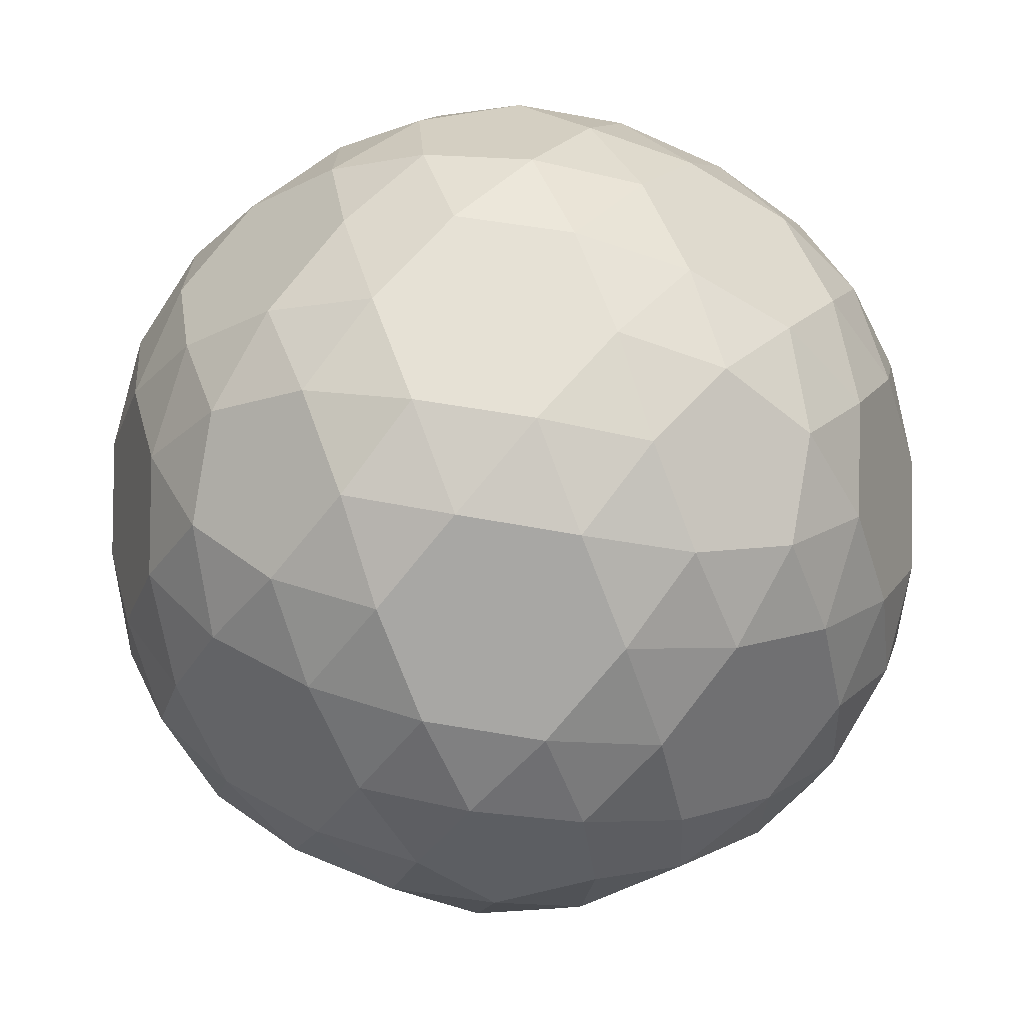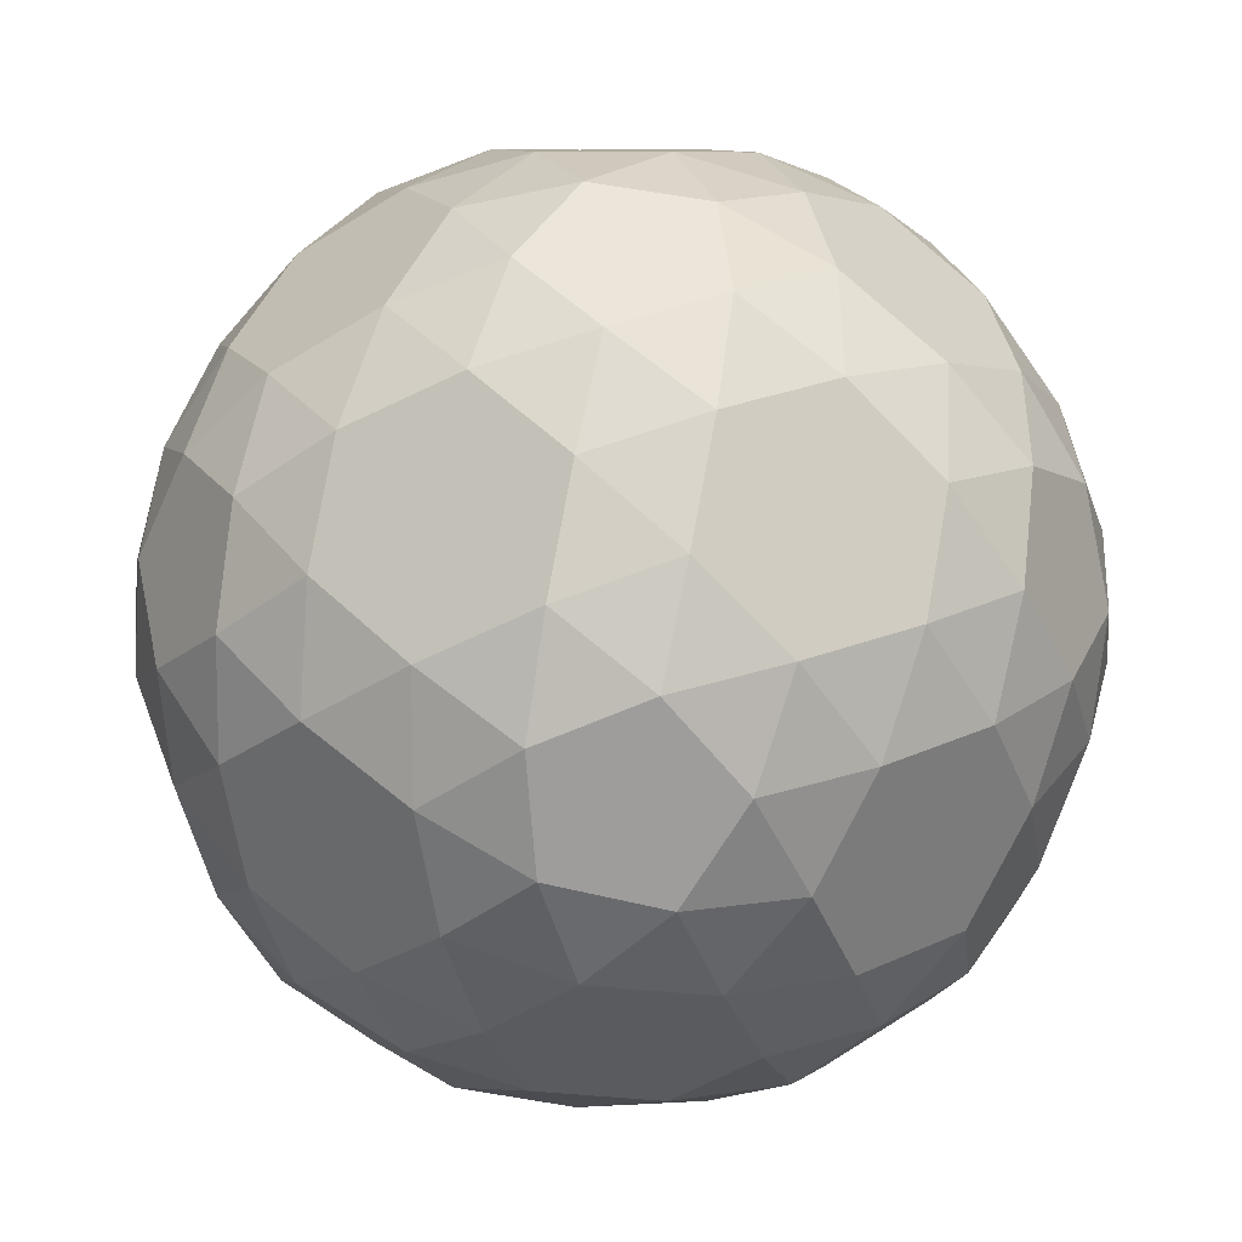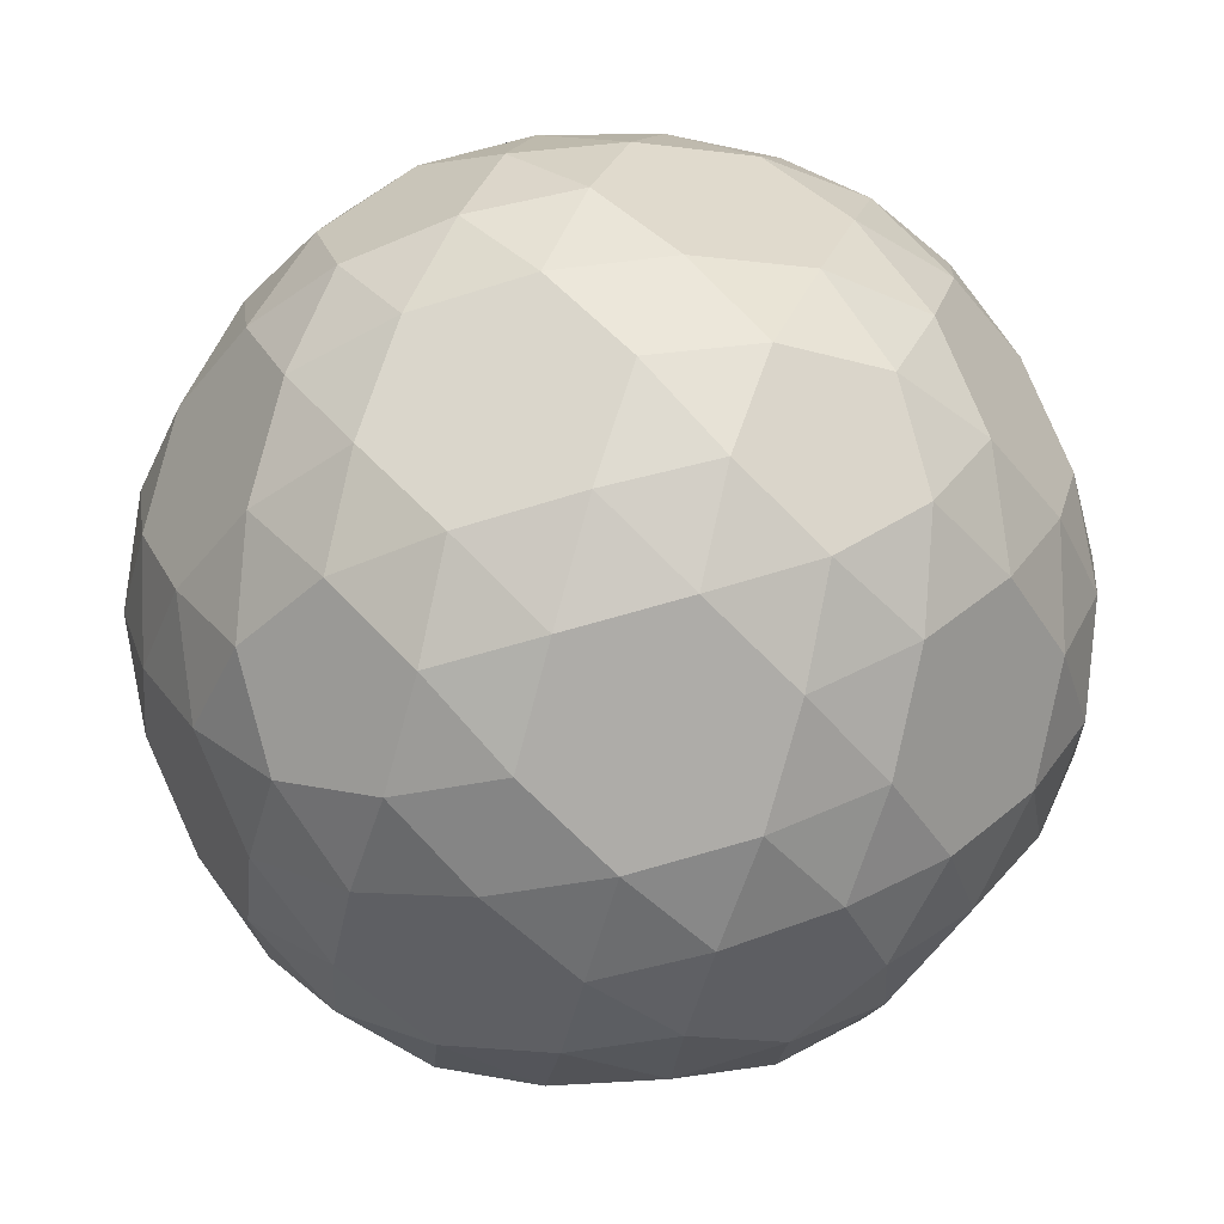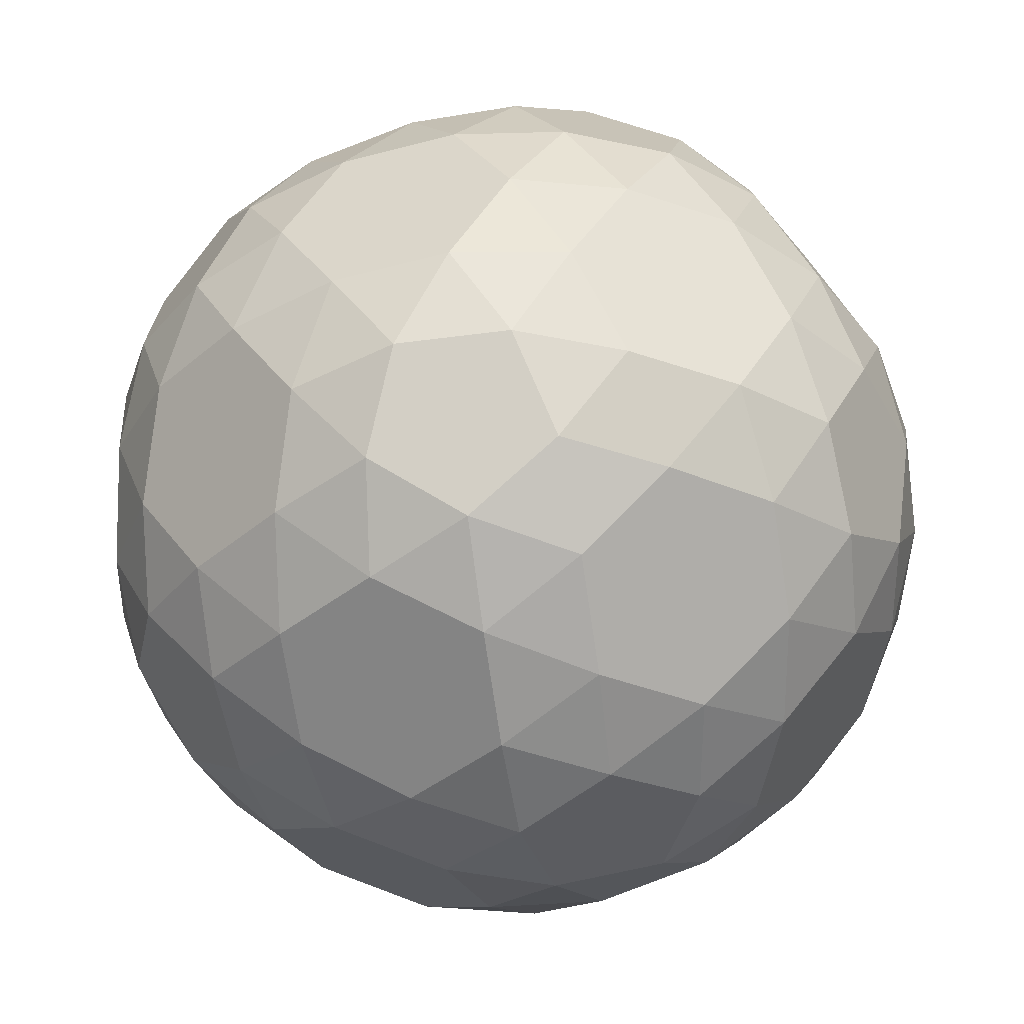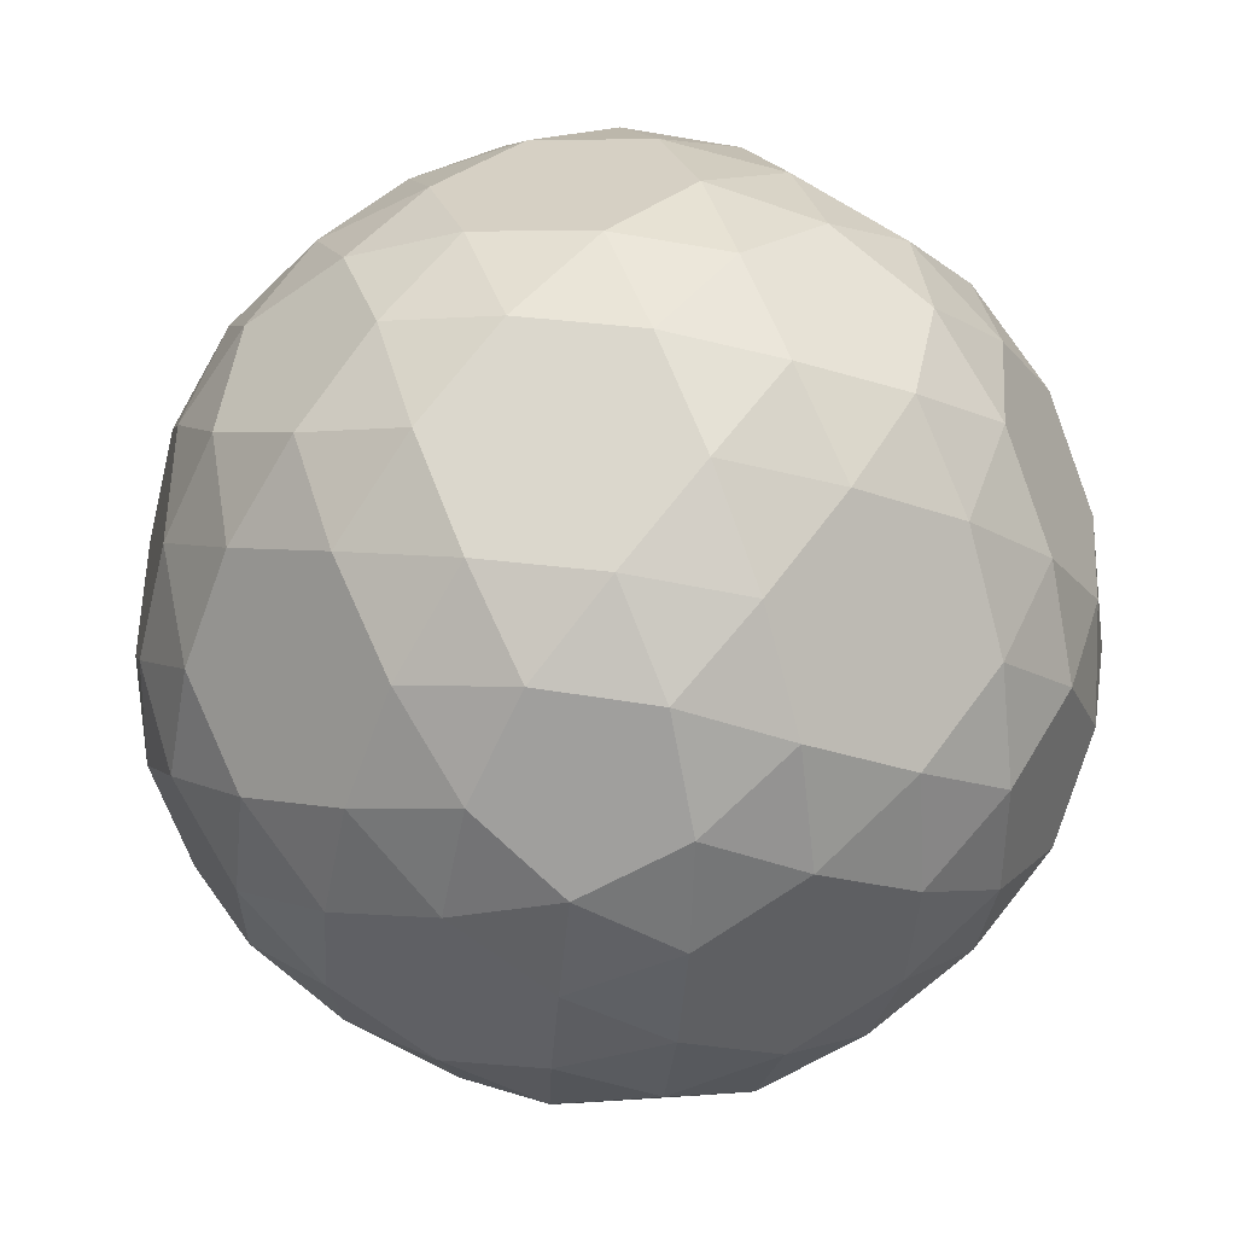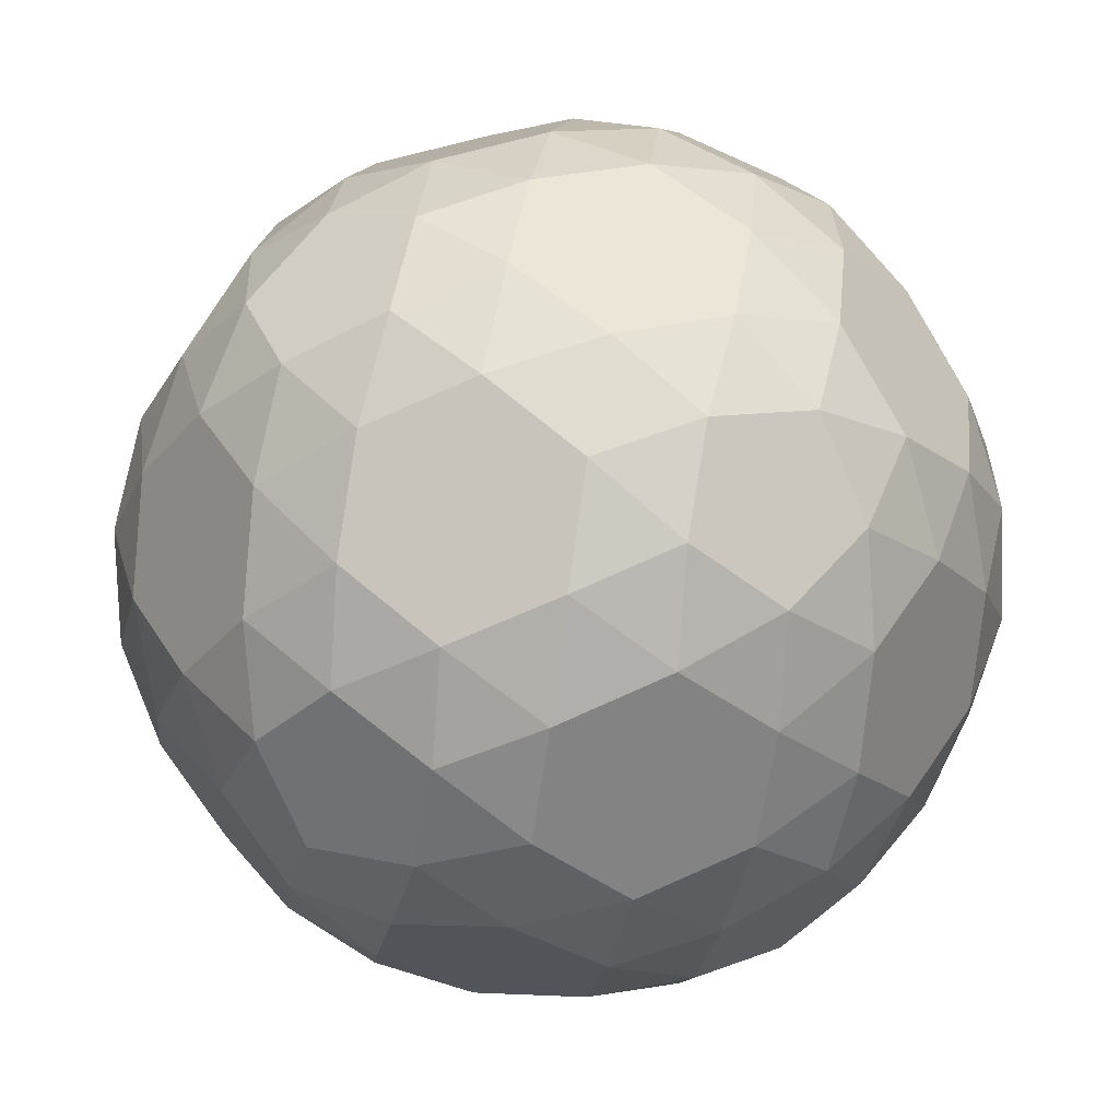
<metadata>
{"format":"obj","ext":"obj","renderer":"f3d","projection":"perspective","resolution":1024,"background":"white","views":[{"elev":-37.4,"azim":-123.6,"up":"+Z"},{"elev":-12.1,"azim":-59.4,"up":"+Y"},{"elev":49.0,"azim":160.6,"up":"+Y"},{"elev":-12.1,"azim":6.6,"up":"+Y"},{"elev":-40.3,"azim":38.4,"up":"+Y"},{"elev":-78.3,"azim":155.9,"up":"+Y"}]}
</metadata>
<code>
v 0.2307 0.3862 0.8778
v 0.3555 0.1499 0.9104
v 0.5891 0.1009 0.7847
v 0.7013 0.2925 0.6326
v 0.5773 0.5297 0.599
v 0.3443 0.5773 0.7251
v -0.03277 0.3839 0.9106
v 0.08602 0.591 0.785
v -0.06156 0.757 0.633
v -0.3255 0.7125 0.5994
v -0.4427 0.5055 0.7254
v -0.296 0.3383 0.878
v -0.3753 0.08699 0.9107
v -0.5355 0.264 0.7851
v -0.7391 0.1751 0.6331
v -0.7782 -0.08967 0.5994
v -0.6176 -0.2652 0.7252
v -0.4132 -0.1775 0.8779
v -0.1987 -0.3306 0.9105
v -0.4166 -0.4282 0.7849
v -0.3949 -0.6491 0.6327
v -0.1552 -0.7682 0.599
v 0.06135 -0.6697 0.7249
v 0.04108 -0.4483 0.8777
v 0.2529 -0.2917 0.9103
v 0.2784 -0.529 0.7846
v 0.4953 -0.5766 0.6324
v 0.6825 -0.3854 0.5988
v 0.6558 -0.149 0.7248
v 0.439 -0.09998 0.8776
v 0.8295 -0.3833 0.3776
v 0.6642 -0.5904 0.428
v 0.5942 -0.7566 0.2282
v 0.682 -0.7122 -0.02297
v 0.8469 -0.5052 -0.07182
v 0.9179 -0.3377 0.1274
v 0.9823 -0.08649 0.07082
v 0.9417 -0.2637 -0.1284
v 0.8965 -0.175 -0.3786
v 0.8837 0.08969 -0.4289
v 0.9244 0.2654 -0.2291
v 0.9698 0.1779 0.02205
v 0.9031 0.3312 0.2284
v 0.888 0.4285 -0.02276
v 0.742 0.6494 -0.07148
v 0.6047 0.7685 0.1278
v 0.6207 0.6703 0.378
v 0.7666 0.449 0.4283
v 0.3857 0.9075 0.07129
v 0.5417 0.8142 -0.128
v 0.4433 0.7988 -0.3782
v 0.1876 0.8684 -0.4284
v 0.03313 0.9614 -0.2286
v 0.1304 0.9774 0.02257
v -0.03598 0.9612 0.2289
v -0.1332 0.977 -0.02224
v -0.3884 0.9065 -0.071
v -0.5441 0.8126 0.1283
v -0.4457 0.7973 0.3784
v -0.1902 0.8676 0.4287
v -0.744 0.6473 0.07165
v -0.607 0.7669 -0.1276
v -0.6228 0.6687 -0.3778
v -0.768 0.4471 -0.4282
v -0.9042 0.3288 -0.2284
v -0.8893 0.426 0.02281
v -0.9253 0.2627 0.229
v -0.9704 0.1752 -0.02213
v -0.9822 -0.08919 -0.07103
v -0.941 -0.2664 0.1281
v -0.8961 -0.1777 0.3783
v -0.884 0.087 0.4288
v -0.8456 -0.5076 0.07139
v -0.917 -0.3402 -0.1278
v -0.8285 -0.3854 -0.378
v -0.6626 -0.592 -0.4285
v -0.5921 -0.7582 -0.2288
v -0.68 -0.7141 0.02244
v -0.5358 -0.7989 0.2286
v -0.4666 -0.8688 -0.02258
v -0.2187 -0.9616 -0.07154
v -0.03747 -0.9774 0.1276
v -0.1079 -0.9073 0.3778
v -0.3559 -0.8141 0.4284
v 0.2214 -0.9611 0.07088
v 0.04015 -0.9772 -0.1283
v 0.1104 -0.9068 -0.3785
v 0.3582 -0.8129 -0.4289
v 0.538 -0.7973 -0.2292
v 0.469 -0.8675 0.02198
v 0.7385 0.1775 -0.6331
v 0.7784 -0.08718 -0.5996
v 0.6182 -0.2631 -0.7255
v 0.4136 -0.1759 -0.8782
v 0.375 0.08852 -0.9108
v 0.5347 0.2659 -0.7852
v 0.4411 0.5071 -0.7253
v 0.295 0.3395 -0.878
v 0.03156 0.3845 -0.9106
v -0.08782 0.5912 -0.7849
v 0.0593 0.7576 -0.6327
v 0.3233 0.7137 -0.5992
v 0.3967 -0.6477 -0.6332
v 0.1573 -0.7674 -0.5995
v -0.05955 -0.6695 -0.7254
v -0.03991 -0.448 -0.8781
v 0.1996 -0.3295 -0.9108
v 0.4177 -0.4266 -0.7853
v -0.3461 0.5767 -0.725
v -0.2319 0.386 -0.8778
v -0.356 0.1494 -0.9105
v -0.5895 0.09965 -0.7848
v -0.7022 0.2909 -0.6326
v -0.579 0.5284 -0.5989
v -0.6555 -0.1505 -0.725
v -0.4388 -0.1007 -0.8778
v -0.2522 -0.2919 -0.9106
v -0.277 -0.5293 -0.7851
v -0.4937 -0.5776 -0.6329
v -0.6816 -0.3869 -0.5991
v 0.1118 0.1855 0.9761
v -0.1419 0.1631 0.9761
v -0.199 -0.08509 0.9761
v 0.01938 -0.2162 0.976
v 0.2115 -0.04891 0.976
v 0.7787 0.04978 0.625
v 0.8234 -0.1847 0.5361
v 0.9367 -0.1625 0.309
v 0.9621 0.08574 0.2576
v 0.8644 0.2169 0.4529
v 0.43 0.7257 0.5364
v 0.4439 0.8405 0.3094
v 0.2157 0.9414 0.2581
v 0.06072 0.8889 0.4534
v 0.1932 0.7556 0.6254
v -0.5574 0.633 0.5368
v -0.6623 0.6818 0.3098
v -0.8287 0.4959 0.2584
v -0.8267 0.3322 0.4536
v -0.659 0.4169 0.6256
v -0.7743 -0.3348 0.5366
v -0.8531 -0.4194 0.3096
v -0.7278 -0.635 0.2581
v -0.5714 -0.6838 0.4532
v -0.6002 -0.4982 0.6254
v 0.07911 -0.8401 0.5362
v 0.1352 -0.9411 0.3091
v 0.379 -0.8885 0.2576
v 0.4737 -0.755 0.4528
v 0.2883 -0.7251 0.625
v 0.8256 0.3348 -0.4536
v 0.6577 0.4191 -0.6256
v 0.5555 0.6348 -0.5366
v 0.6603 0.6838 -0.3096
v 0.8272 0.4984 -0.2583
v 0.7295 -0.6329 -0.2586
v 0.5733 -0.6819 -0.4538
v 0.6015 -0.4962 -0.6258
v 0.7751 -0.3324 -0.537
v 0.8542 -0.4168 -0.31
v -0.06336 0.8889 -0.4531
v -0.1955 0.7554 -0.6252
v -0.4322 0.7248 -0.5362
v -0.4464 0.8395 -0.3092
v -0.2184 0.9409 -0.2578
v -0.8651 0.2147 -0.453
v -0.7789 0.04794 -0.6252
v -0.823 -0.1867 -0.5363
v -0.9364 -0.1649 -0.3093
v -0.9624 0.0832 -0.2578
v -0.4716 -0.7561 -0.4534
v -0.2864 -0.7256 -0.6255
v -0.07682 -0.8401 -0.5368
v -0.1326 -0.9413 -0.3098
v -0.3766 -0.8895 -0.2582
v 0.1992 -0.08402 -0.9763
v -0.01887 -0.2157 -0.9763
v -0.2115 -0.04898 -0.9762
v -0.1125 0.1857 -0.9761
v 0.1413 0.1641 -0.9762
f 177 178 179 180 176
f 177 176 107
f 176 180 95
f 178 177 117
f 180 179 99
f 179 178 111
f 107 176 94
f 176 95 94
f 177 107 106
f 180 98 95
f 117 177 106
f 180 99 98
f 178 117 116
f 179 110 99
f 178 116 111
f 179 111 110
f 108 107 94
f 98 96 95
f 118 117 106
f 110 100 99
f 116 112 111
f 108 94 93
f 118 106 105
f 98 97 96
f 116 115 112
f 110 109 100
f 92 93 94 95 96 91
f 104 105 106 107 108 103
f 98 99 100 101 102 97
f 116 117 118 119 120 115
f 110 111 112 113 114 109
f 158 108 93
f 97 152 96
f 172 118 105
f 109 162 100
f 115 167 112
f 108 158 103
f 96 152 91
f 172 119 118
f 162 101 100
f 167 113 112
f 159 158 93
f 173 172 105
f 153 152 97
f 168 167 115
f 163 162 109
f 159 93 92
f 173 105 104
f 102 153 97
f 120 168 115
f 114 163 109
f 158 157 103
f 152 151 91
f 172 171 119
f 162 161 101
f 167 166 113
f 104 103 88
f 92 91 40
f 120 119 76
f 102 101 52
f 114 113 64
f 103 157 88
f 91 151 40
f 159 92 39
f 173 104 87
f 119 171 76
f 101 161 52
f 153 102 51
f 113 166 64
f 168 120 75
f 163 114 63
f 92 40 39
f 104 88 87
f 102 52 51
f 120 76 75
f 114 64 63
f 157 158 159 160 156
f 152 153 154 155 151
f 172 173 174 175 171
f 162 163 164 165 161
f 167 168 169 170 166
f 160 159 39
f 174 173 87
f 154 153 51
f 169 168 75
f 164 163 63
f 157 89 88
f 151 41 40
f 171 77 76
f 161 53 52
f 166 65 64
f 157 156 89
f 151 155 41
f 171 175 77
f 161 165 53
f 166 170 65
f 160 39 38
f 174 87 86
f 154 51 50
f 169 75 74
f 164 63 62
f 156 160 35
f 175 174 81
f 155 154 45
f 170 169 69
f 165 164 57
f 38 39 40 41 42 37
f 86 87 88 89 90 85
f 50 51 52 53 54 49
f 74 75 76 77 78 73
f 62 63 64 65 66 61
f 89 156 34
f 160 38 35
f 155 44 41
f 174 86 81
f 175 80 77
f 154 50 45
f 165 56 53
f 170 68 65
f 169 74 69
f 164 62 57
f 156 35 34
f 155 45 44
f 175 81 80
f 165 57 56
f 170 69 68
f 90 89 34
f 44 42 41
f 80 78 77
f 56 54 53
f 68 66 65
f 38 36 35
f 86 82 81
f 50 46 45
f 74 70 69
f 62 58 57
f 38 37 36
f 86 85 82
f 50 49 46
f 74 73 70
f 62 61 58
f 90 34 33
f 44 43 42
f 80 79 78
f 56 55 54
f 68 67 66
f 90 148 85
f 42 129 37
f 78 143 73
f 54 133 49
f 66 138 61
f 37 128 36
f 85 147 82
f 148 90 33
f 43 129 42
f 49 132 46
f 73 142 70
f 79 143 78
f 55 133 54
f 61 137 58
f 67 138 66
f 32 33 34 35 36 31
f 44 45 46 47 48 43
f 80 81 82 83 84 79
f 56 57 58 59 60 55
f 68 69 70 71 72 67
f 129 128 37
f 148 147 85
f 133 132 49
f 143 142 73
f 138 137 61
f 36 128 31
f 147 83 82
f 132 47 46
f 142 71 70
f 137 59 58
f 149 148 33
f 130 129 43
f 144 143 79
f 134 133 55
f 139 138 67
f 149 33 32
f 48 130 43
f 84 144 79
f 60 134 55
f 72 139 67
f 128 127 31
f 147 146 83
f 132 131 47
f 142 141 71
f 137 136 59
f 127 128 129 130 126
f 147 148 149 150 146
f 132 133 134 135 131
f 142 143 144 145 141
f 137 138 139 140 136
f 32 31 28
f 84 83 22
f 48 47 5
f 72 71 16
f 60 59 10
f 31 127 28
f 83 146 22
f 149 32 27
f 47 131 5
f 130 48 4
f 71 141 16
f 144 84 21
f 59 136 10
f 134 60 9
f 139 72 15
f 32 28 27
f 48 5 4
f 84 22 21
f 60 10 9
f 72 16 15
f 150 149 27
f 126 130 4
f 145 144 21
f 135 134 9
f 140 139 15
f 127 29 28
f 146 23 22
f 131 6 5
f 141 17 16
f 136 11 10
f 127 126 29
f 146 150 23
f 131 135 6
f 141 145 17
f 136 140 11
f 150 27 26
f 126 4 3
f 145 21 20
f 135 9 8
f 140 15 14
f 29 126 3
f 150 26 23
f 135 8 6
f 145 20 17
f 140 14 11
f 26 27 28 29 30 25
f 2 3 4 5 6 1
f 20 21 22 23 24 19
f 8 9 10 11 12 7
f 14 15 16 17 18 13
f 30 29 3
f 26 24 23
f 6 8 1
f 20 18 17
f 14 12 11
f 26 25 24
f 30 3 2
f 20 19 18
f 8 7 1
f 14 13 12
f 30 125 25
f 125 30 2
f 25 124 24
f 24 124 19
f 121 2 1
f 7 121 1
f 19 123 18
f 18 123 13
f 12 122 7
f 13 122 12
f 125 124 25
f 121 125 2
f 124 123 19
f 122 121 7
f 123 122 13
f 122 123 124 125 121

</code>
